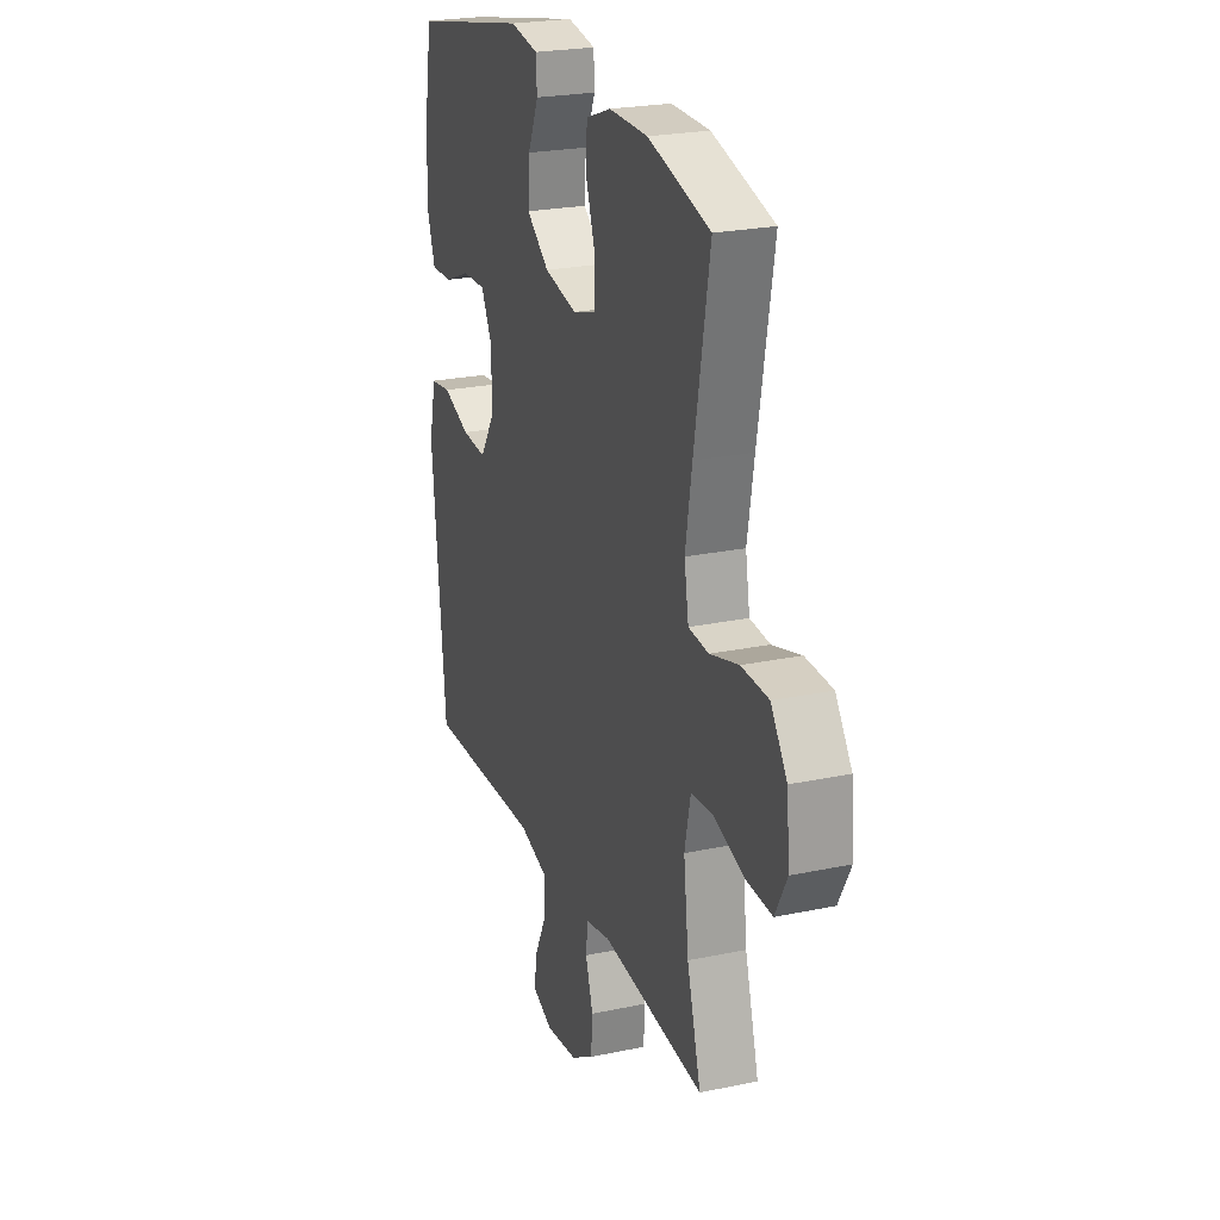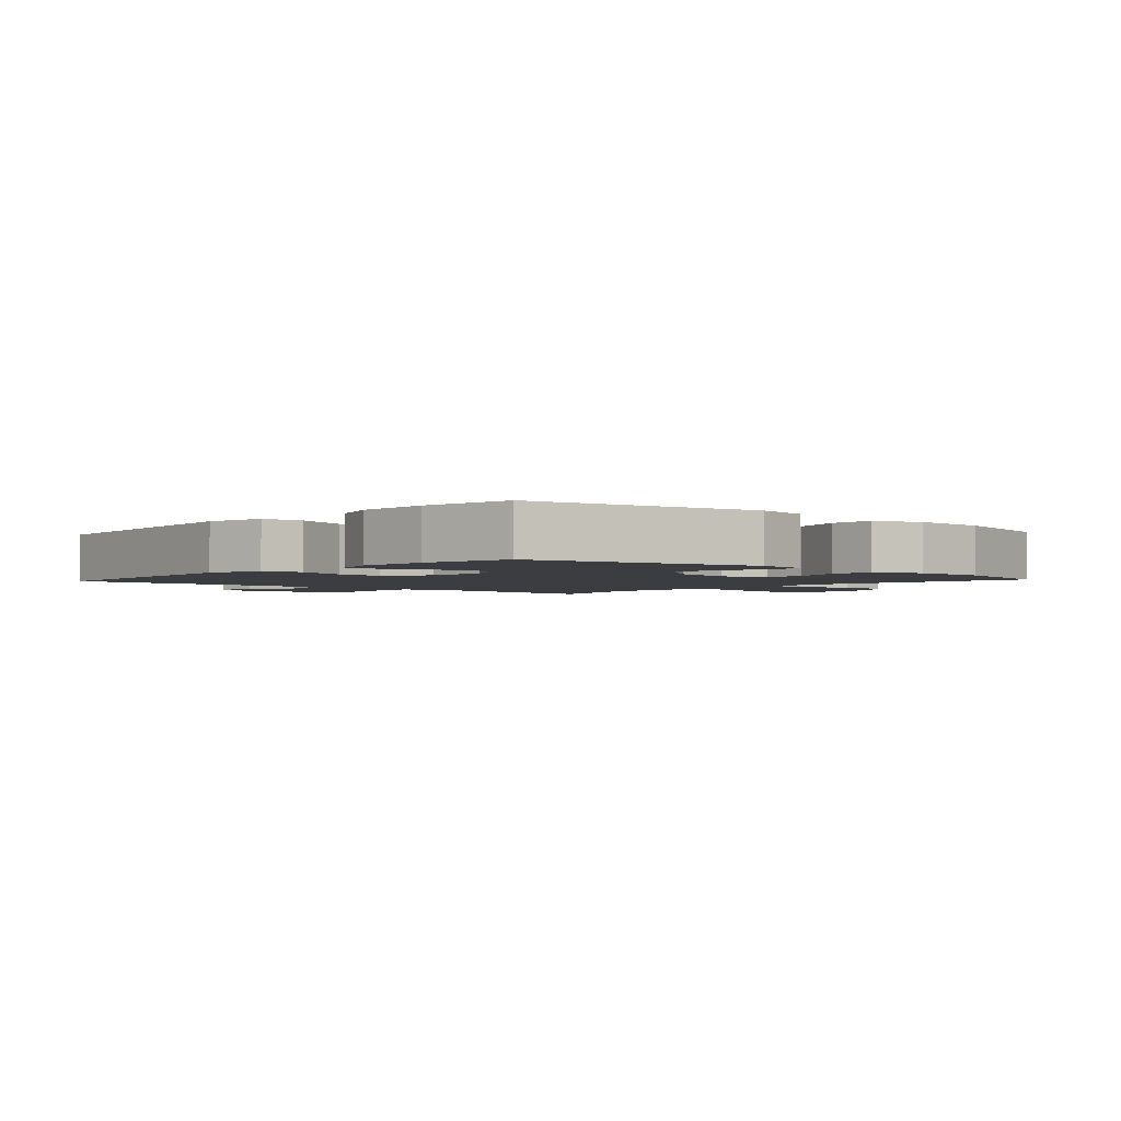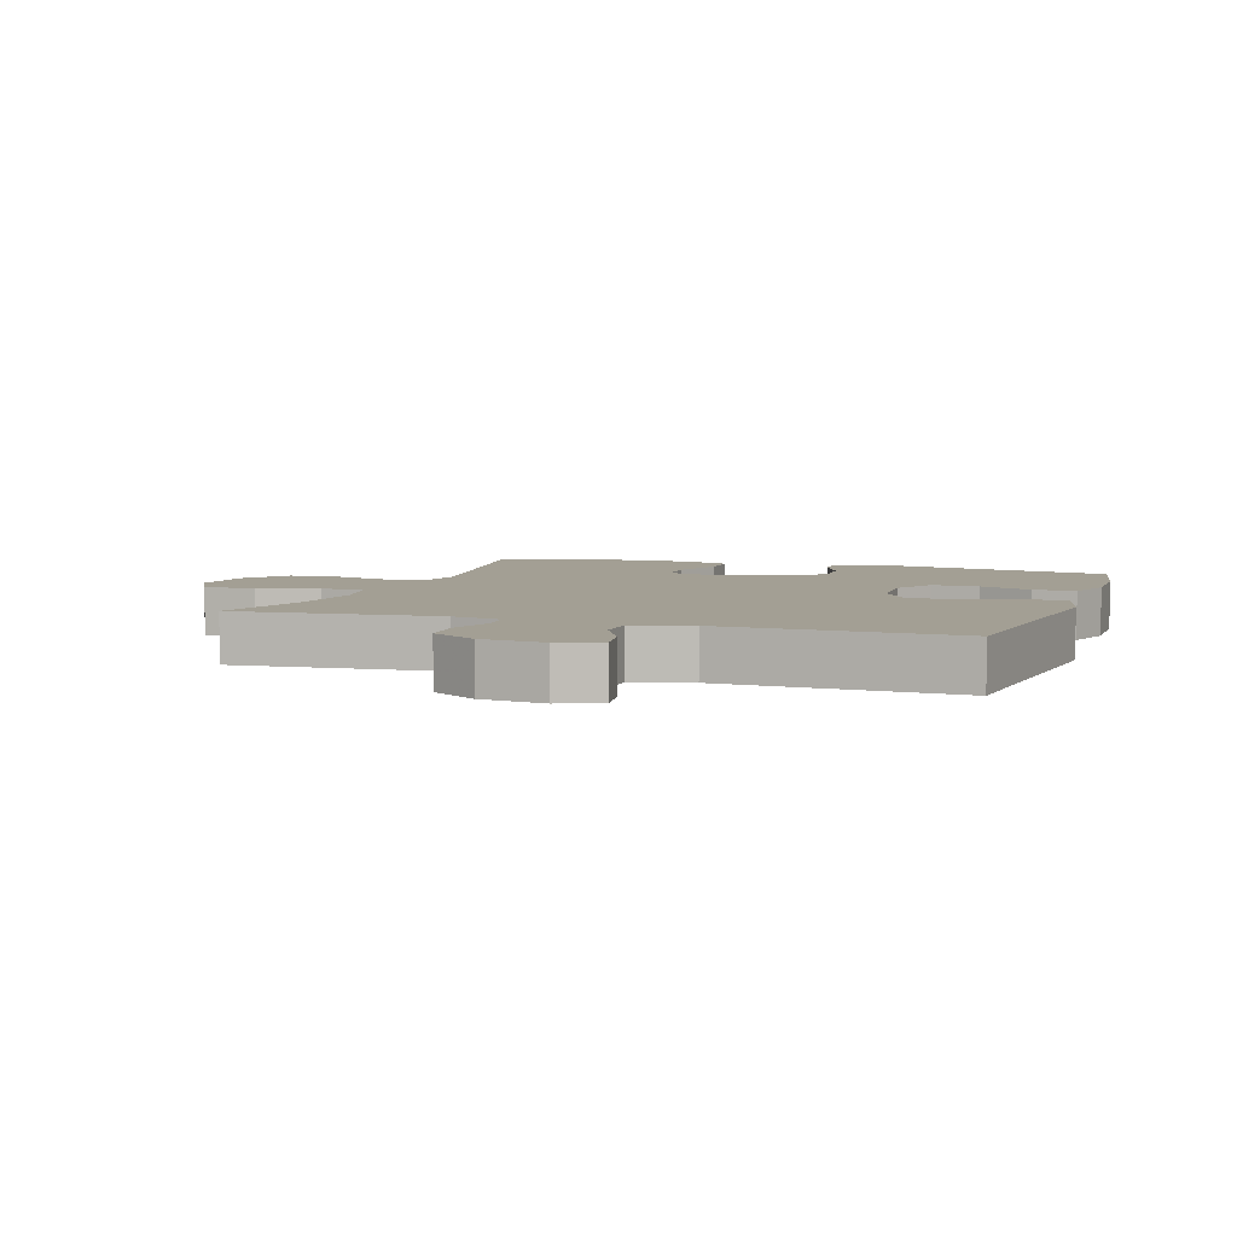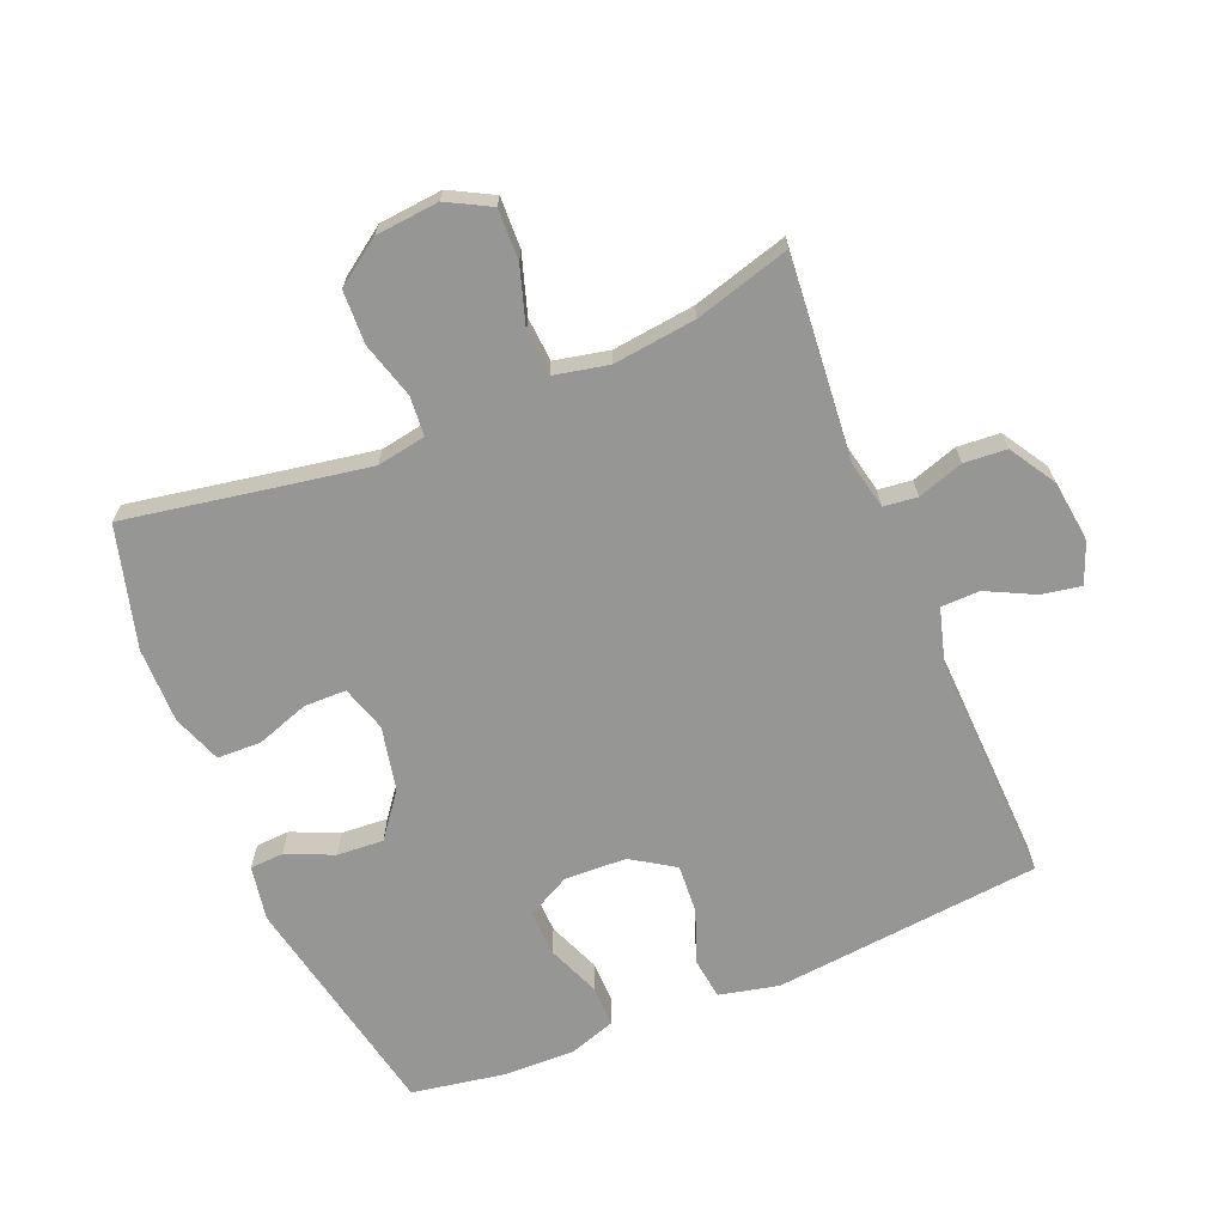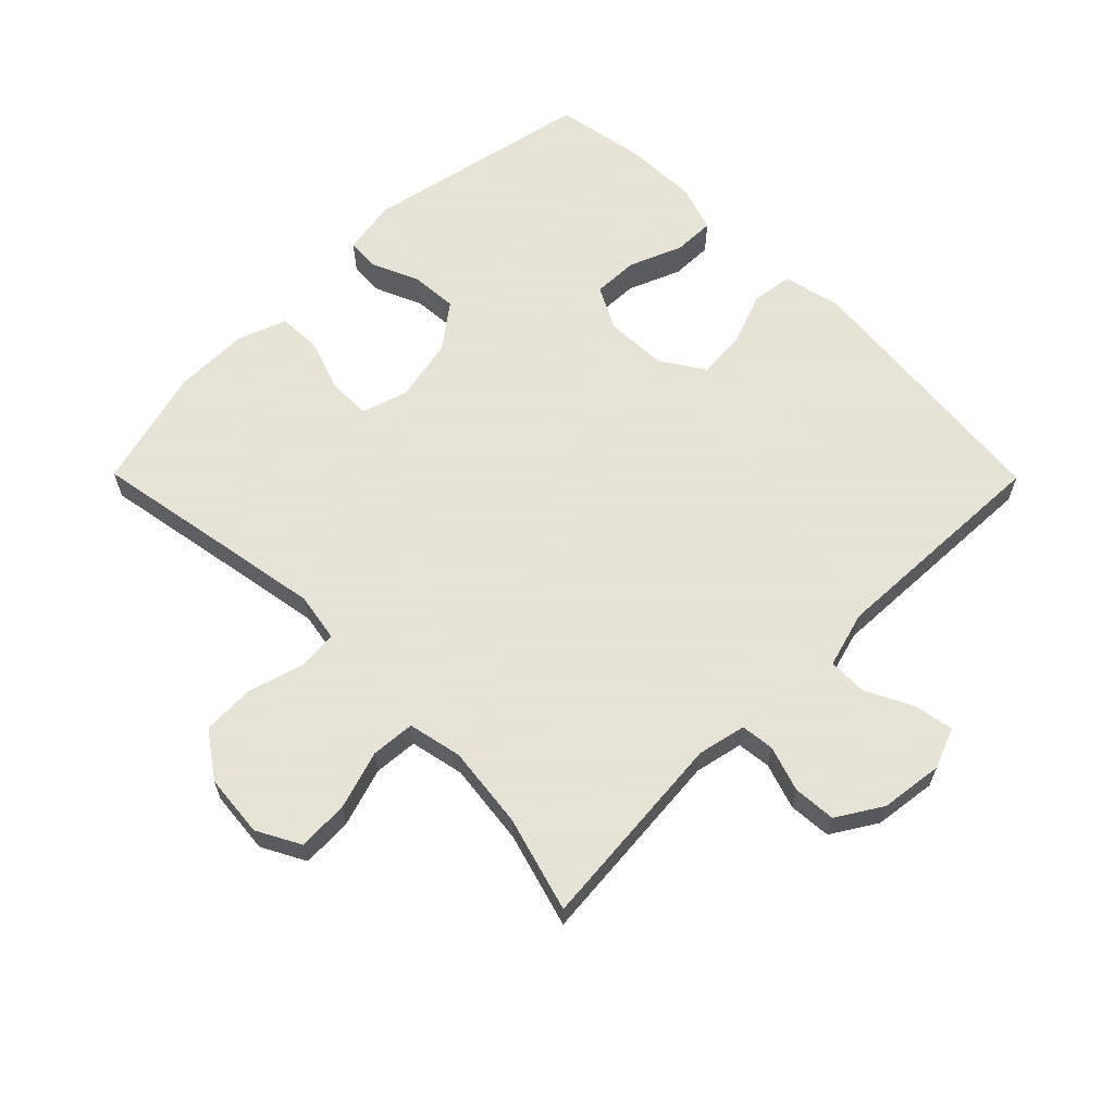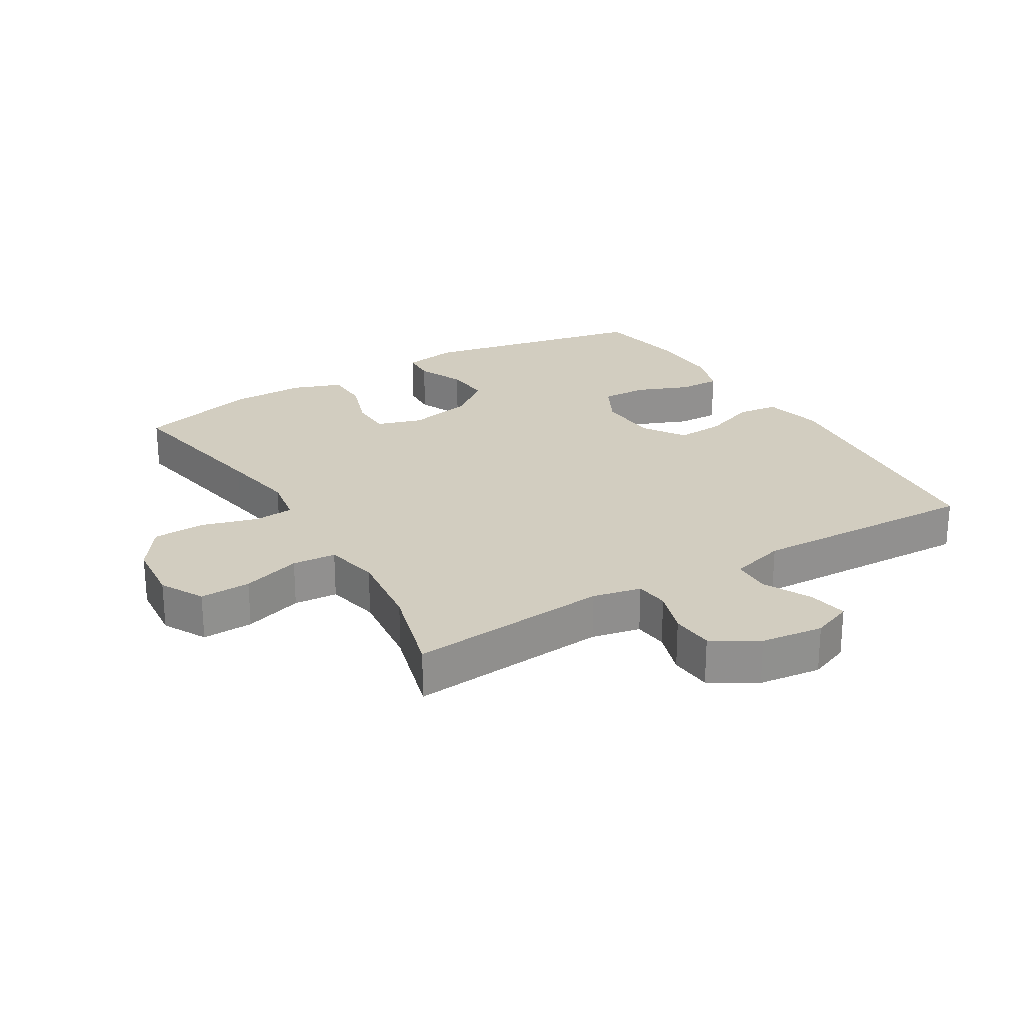
<metadata>
{"format":"obj","ext":"obj","renderer":"f3d","projection":"perspective","resolution":1024,"background":"white","views":[{"elev":23.8,"azim":70.6,"up":"+Z"},{"elev":-2.5,"azim":-42.0,"up":"+Y"},{"elev":5.4,"azim":-161.2,"up":"+Y"},{"elev":-67.7,"azim":112.6,"up":"+Y"},{"elev":62.8,"azim":135.3,"up":"+Y"},{"elev":24.6,"azim":149.0,"up":"+Y"}]}
</metadata>
<code>
v -0.5 0.07 -0.5
v -0.541 0.07 -0.085
v -0.52 0.07 0.007
v -0.457 0.07 0.015
v -0.374 0.07 -0.016
v -0.299 0.07 -0.021
v -0.256 0.07 0.045
v -0.252 0.07 0.141
v -0.287 0.07 0.208
v -0.358 0.07 0.206
v -0.44 0.07 0.173
v -0.504 0.07 0.172
v -0.528 0.07 0.244
v -0.525 0.07 0.357
v -0.5 0.07 0.5
v -0.144 0.07 0.572
v -0.059 0.07 0.557
v -0.056 0.07 0.505
v -0.088 0.07 0.432
v -0.093 0.07 0.36
v -0.025 0.07 0.308
v 0.074 0.07 0.287
v 0.145 0.07 0.309
v 0.146 0.07 0.374
v 0.118 0.07 0.456
v 0.12 0.07 0.524
v 0.196 0.07 0.552
v 0.313 0.07 0.551
v 0.5 0.07 0.5
v 0.454 0.07 0.243
v 0.434 0.07 0.127
v 0.447 0.07 0.051
v 0.508 0.07 0.046
v 0.595 0.07 0.071
v 0.677 0.07 0.068
v 0.726 0.07 -0.002
v 0.735 0.07 -0.1
v 0.699 0.07 -0.167
v 0.62 0.07 -0.164
v 0.529 0.07 -0.135
v 0.461 0.07 -0.14
v 0.443 0.07 -0.224
v 0.458 0.07 -0.352
v 0.5 0.07 -0.5
v 0.188 0.07 -0.472
v 0.113 0.07 -0.488
v 0.107 0.07 -0.54
v 0.13 0.07 -0.611
v 0.125 0.07 -0.677
v 0.055 0.07 -0.72
v -0.042 0.07 -0.732
v -0.105 0.07 -0.707
v -0.094 0.07 -0.646
v -0.057 0.07 -0.572
v -0.058 0.07 -0.512
v -0.145 0.07 -0.487
v -0.5 0 -0.5
v -0.541 0 -0.085
v -0.52 0 0.007
v -0.457 0 0.015
v -0.374 0 -0.016
v -0.299 0 -0.021
v -0.256 0 0.045
v -0.252 0 0.141
v -0.287 0 0.208
v -0.358 0 0.206
v -0.44 0 0.173
v -0.504 0 0.172
v -0.528 0 0.244
v -0.525 0 0.357
v -0.5 0 0.5
v -0.144 0 0.572
v -0.059 0 0.557
v -0.056 0 0.505
v -0.088 0 0.432
v -0.093 0 0.36
v -0.025 0 0.308
v 0.074 0 0.287
v 0.145 0 0.309
v 0.146 0 0.374
v 0.118 0 0.456
v 0.12 0 0.524
v 0.196 0 0.552
v 0.313 0 0.551
v 0.5 0 0.5
v 0.454 0 0.243
v 0.434 0 0.127
v 0.447 0 0.051
v 0.508 0 0.046
v 0.595 0 0.071
v 0.677 0 0.068
v 0.726 0 -0.002
v 0.735 0 -0.1
v 0.699 0 -0.167
v 0.62 0 -0.164
v 0.529 0 -0.135
v 0.461 0 -0.14
v 0.443 0 -0.224
v 0.458 0 -0.352
v 0.5 0 -0.5
v 0.188 0 -0.472
v 0.113 0 -0.488
v 0.107 0 -0.54
v 0.13 0 -0.611
v 0.125 0 -0.677
v 0.055 0 -0.72
v -0.042 0 -0.732
v -0.105 0 -0.707
v -0.094 0 -0.646
v -0.057 0 -0.572
v -0.058 0 -0.512
v -0.145 0 -0.487
f 51 52 53 54
f 51 54 55
f 50 51 55
f 47 48 49 50
f 46 47 50 55
f 45 46 55 56
f 43 44 45
f 42 43 45 56
f 37 38 39 40
f 37 40 41
f 36 37 41
f 33 34 35 36
f 32 33 36 41
f 31 32 41 42
f 27 28 29 30
f 27 30 31
f 24 25 26 27
f 23 24 27 31
f 22 23 31 42
f 16 17 18 19
f 16 19 20
f 15 16 20
f 14 15 20 21
f 10 11 12 13
f 9 10 13 14
f 2 3 4 5
f 2 5 6
f 1 2 6
f 56 1 6 7
f 9 14 21 22
f 8 9 22 42
f 7 8 42 56
f 110 109 108 107
f 111 110 107
f 111 107 106
f 106 105 104 103
f 111 106 103 102
f 112 111 102 101
f 101 100 99
f 112 101 99 98
f 96 95 94 93
f 97 96 93
f 97 93 92
f 92 91 90 89
f 97 92 89 88
f 98 97 88 87
f 86 85 84 83
f 87 86 83
f 83 82 81 80
f 87 83 80 79
f 98 87 79 78
f 75 74 73 72
f 76 75 72
f 76 72 71
f 77 76 71 70
f 69 68 67 66
f 70 69 66 65
f 61 60 59 58
f 62 61 58
f 62 58 57
f 63 62 57 112
f 78 77 70 65
f 98 78 65 64
f 112 98 64 63
f 1 57 58 2
f 2 58 59 3
f 3 59 60 4
f 4 60 61 5
f 5 61 62 6
f 6 62 63 7
f 7 63 64 8
f 8 64 65 9
f 9 65 66 10
f 10 66 67 11
f 11 67 68 12
f 12 68 69 13
f 13 69 70 14
f 14 70 71 15
f 15 71 72 16
f 16 72 73 17
f 17 73 74 18
f 18 74 75 19
f 19 75 76 20
f 20 76 77 21
f 21 77 78 22
f 22 78 79 23
f 23 79 80 24
f 24 80 81 25
f 25 81 82 26
f 26 82 83 27
f 27 83 84 28
f 28 84 85 29
f 29 85 86 30
f 30 86 87 31
f 31 87 88 32
f 32 88 89 33
f 33 89 90 34
f 34 90 91 35
f 35 91 92 36
f 36 92 93 37
f 37 93 94 38
f 38 94 95 39
f 39 95 96 40
f 40 96 97 41
f 41 97 98 42
f 42 98 99 43
f 43 99 100 44
f 44 100 101 45
f 45 101 102 46
f 46 102 103 47
f 47 103 104 48
f 48 104 105 49
f 49 105 106 50
f 50 106 107 51
f 51 107 108 52
f 52 108 109 53
f 53 109 110 54
f 54 110 111 55
f 55 111 112 56
f 56 112 57 1

</code>
